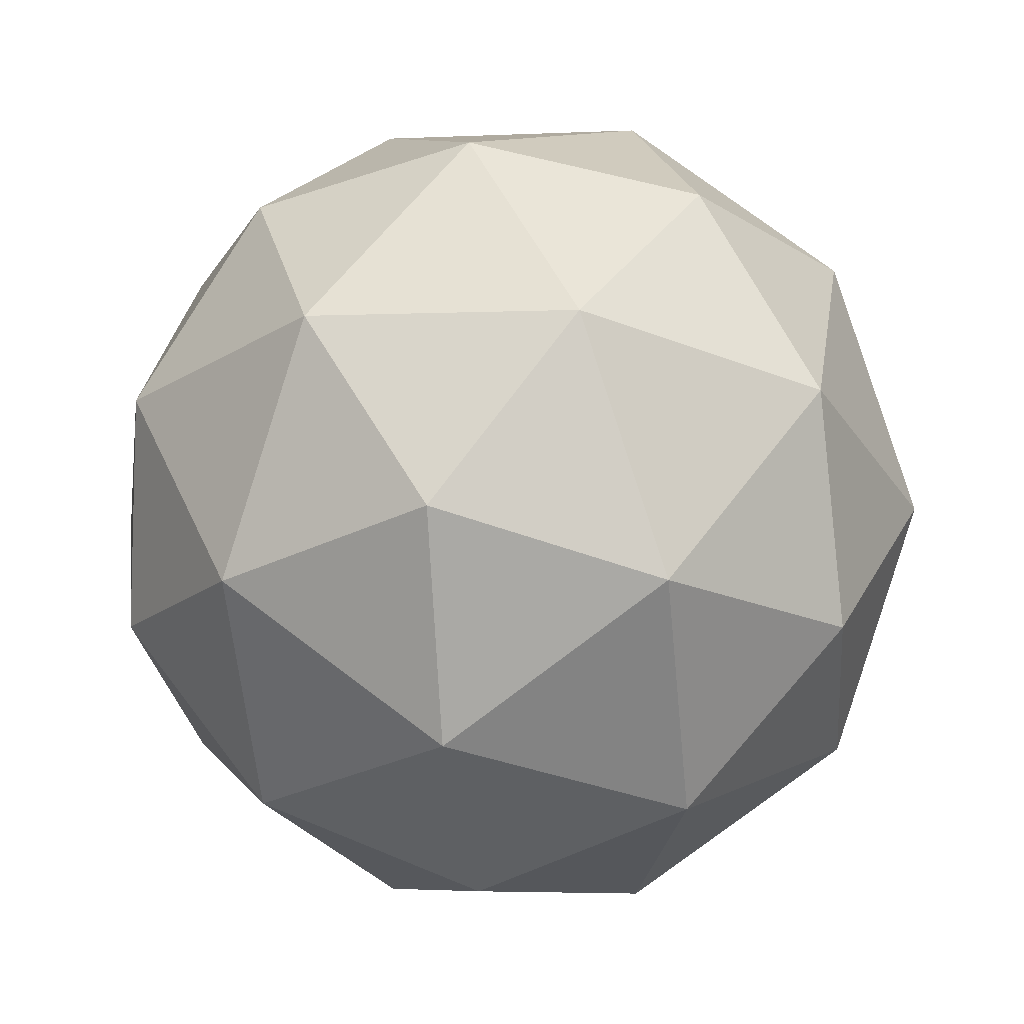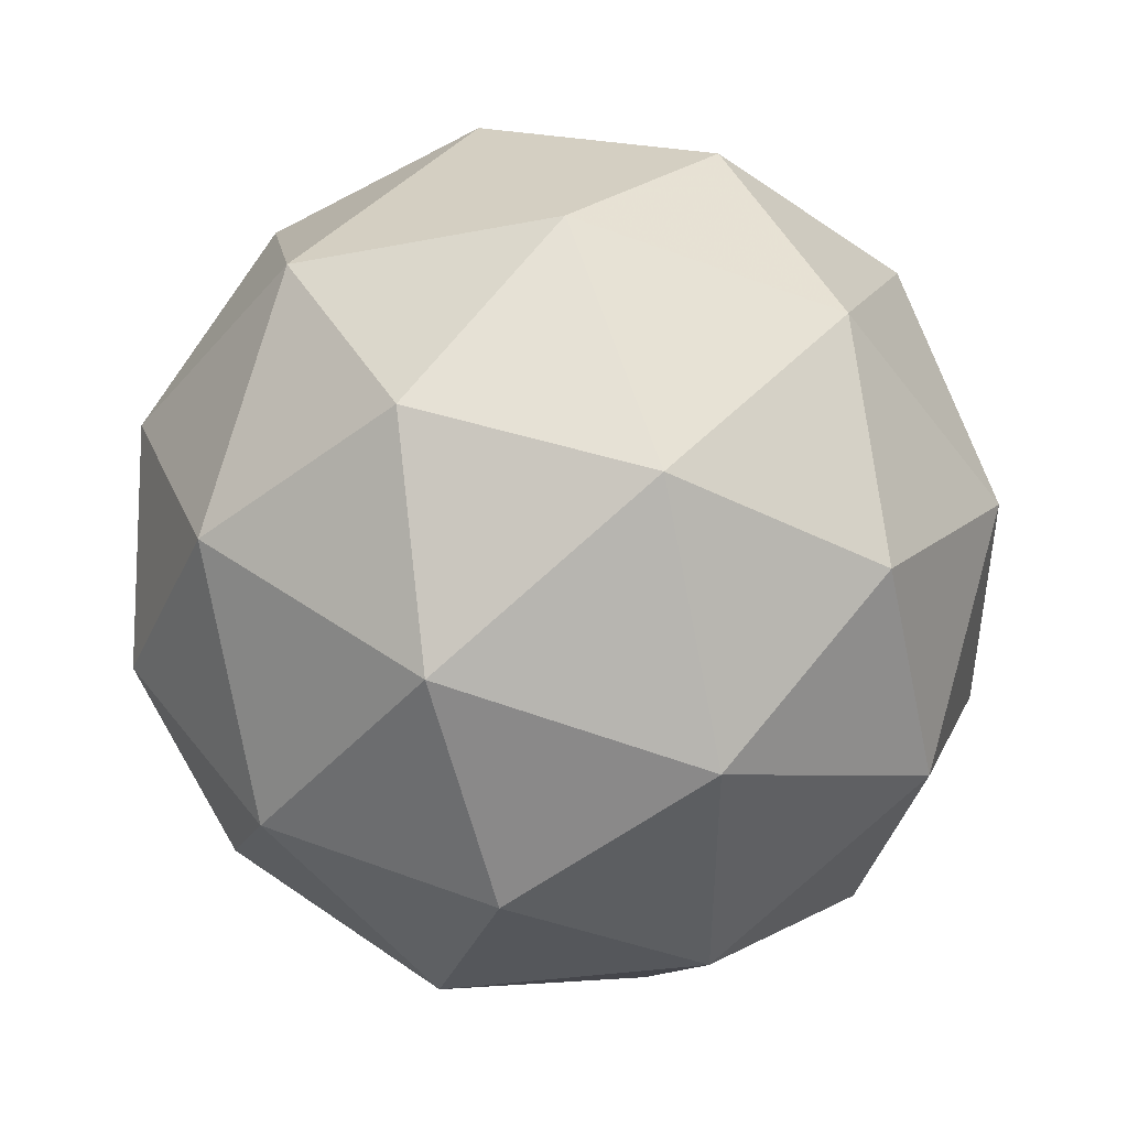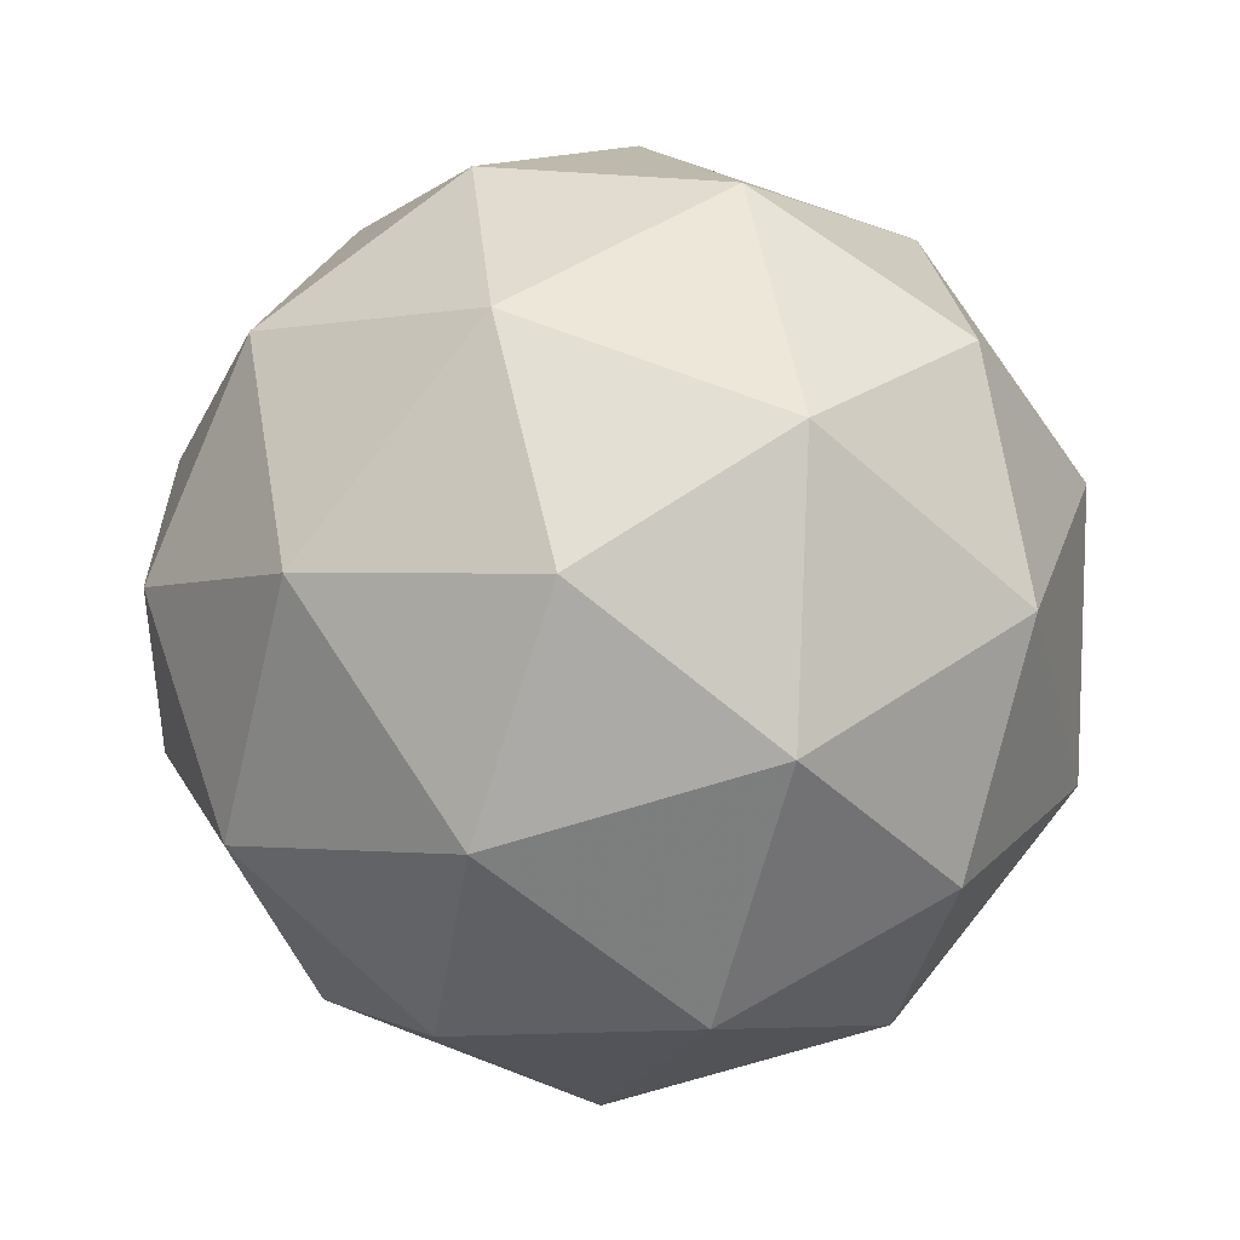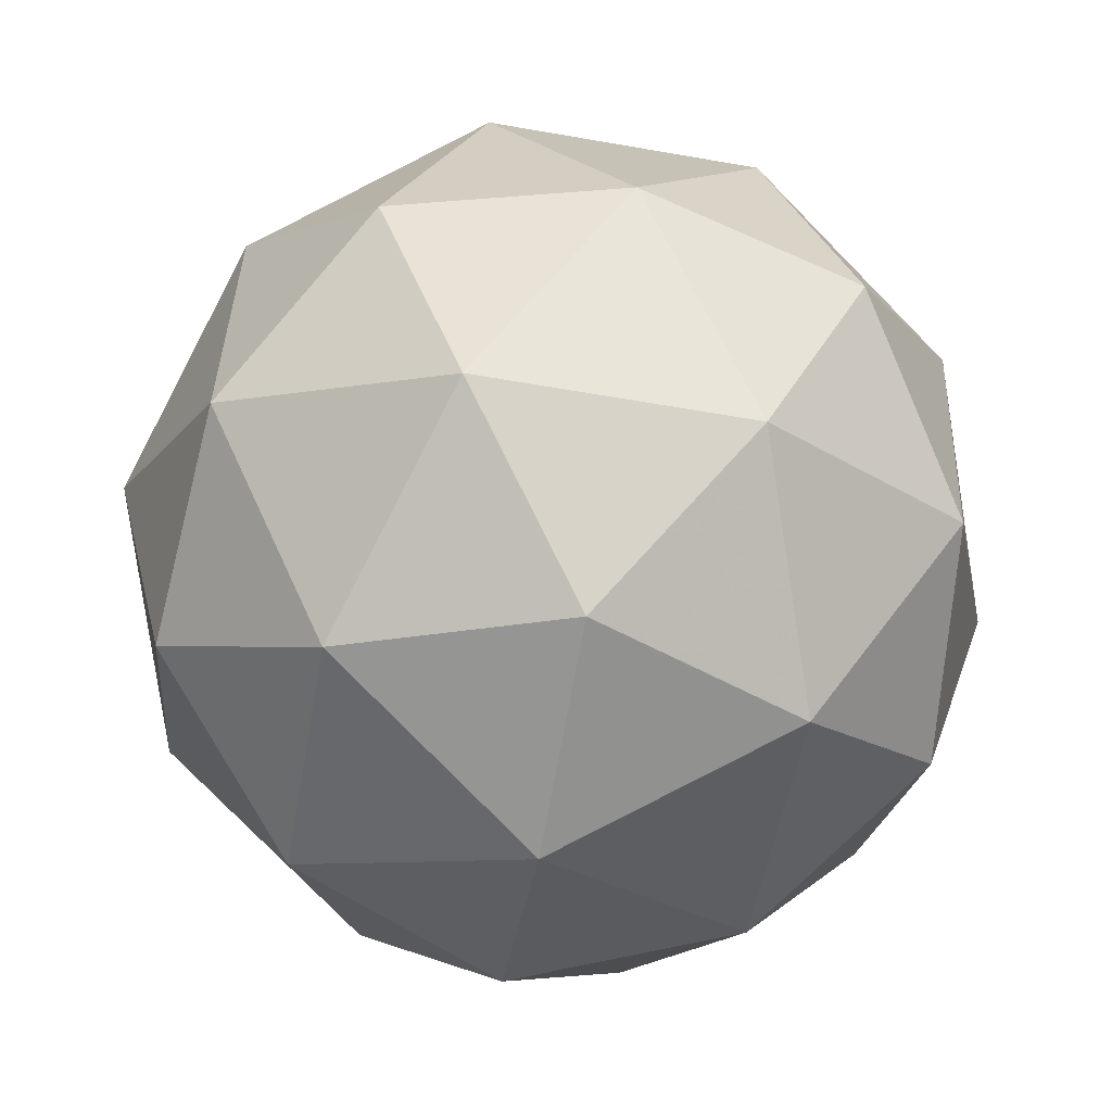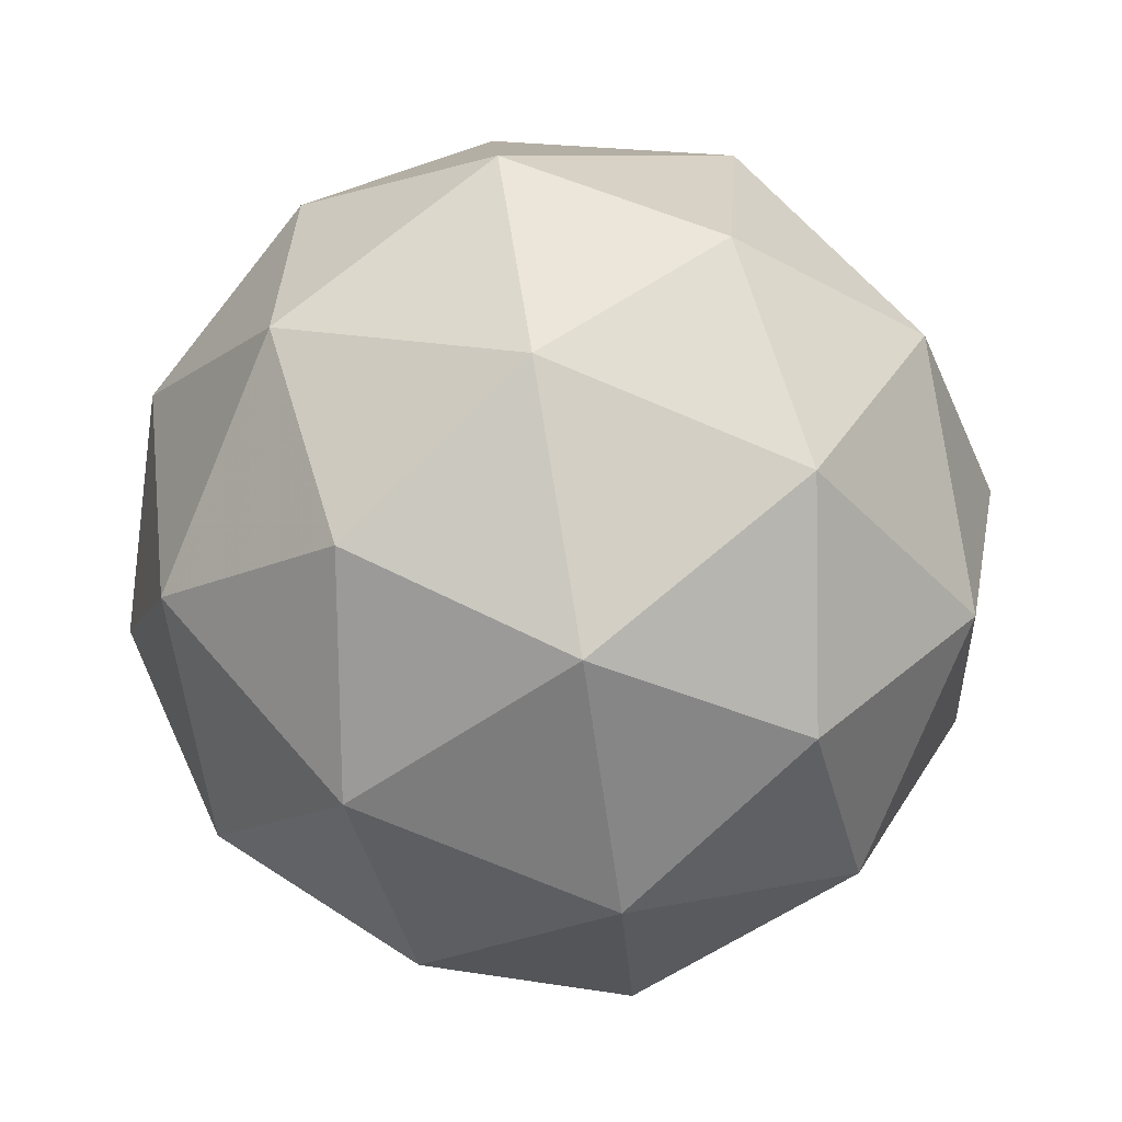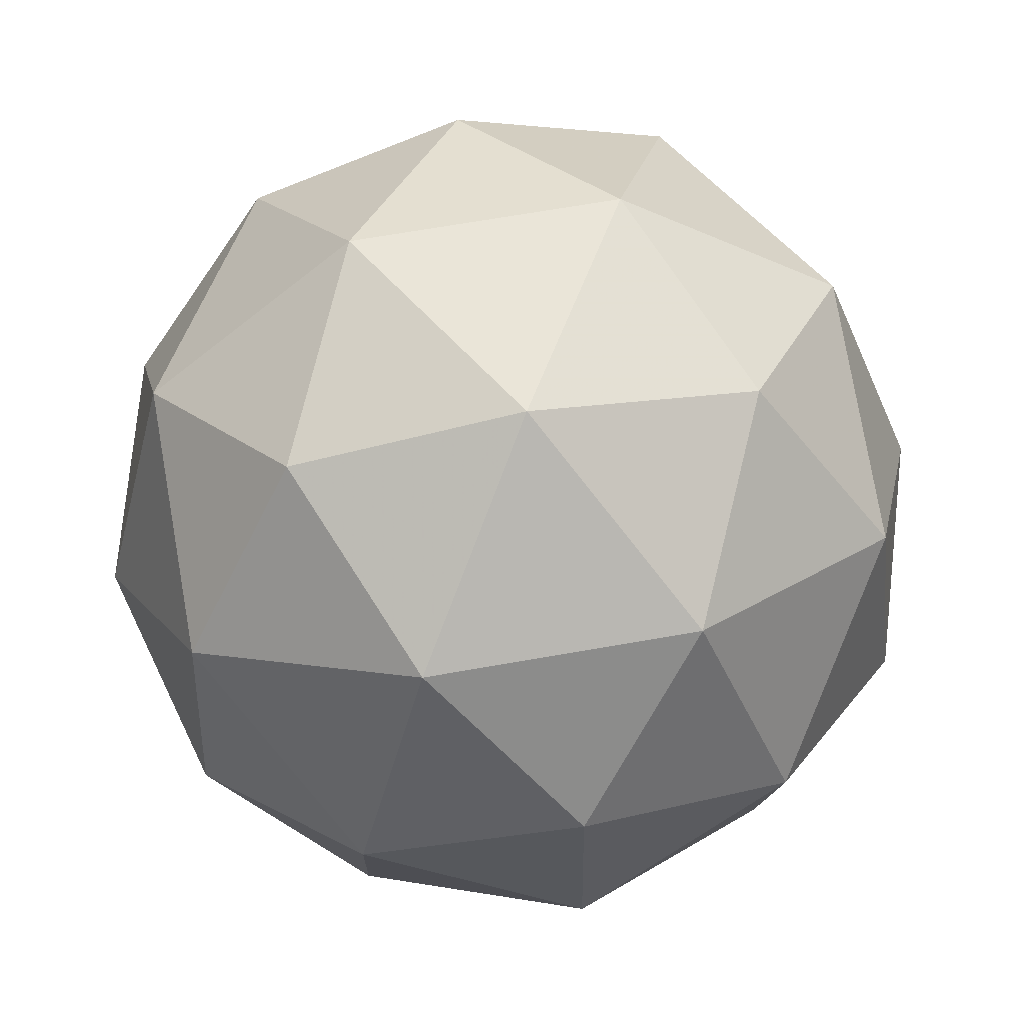
<metadata>
{"format":"obj","ext":"obj","renderer":"f3d","projection":"perspective","resolution":1024,"background":"white","views":[{"elev":29.8,"azim":-55.7,"up":"+Y"},{"elev":-45.0,"azim":147.8,"up":"+Z"},{"elev":0.8,"azim":63.6,"up":"+Y"},{"elev":-17.2,"azim":122.9,"up":"+Z"},{"elev":60.9,"azim":-104.8,"up":"+Y"},{"elev":21.3,"azim":-20.9,"up":"+Z"}]}
</metadata>
<code>
v 12.61 -3.596 -15.46
v 12.53 -3.598 -15.43
v 12.56 -3.667 -15.46
v 12.6 -3.644 -15.53
v 12.6 -3.56 -15.54
v 12.55 -3.532 -15.47
v 12.48 -3.647 -15.47
v 12.53 -3.675 -15.54
v 12.55 -3.609 -15.59
v 12.52 -3.54 -15.55
v 12.47 -3.563 -15.48
v 12.47 -3.611 -15.55
v 12.59 -3.636 -15.46
v 12.57 -3.596 -15.43
v 12.55 -3.638 -15.43
v 12.54 -3.558 -15.44
v 12.59 -3.557 -15.46
v 12.62 -3.623 -15.5
v 12.59 -3.664 -15.5
v 12.61 -3.573 -15.5
v 12.61 -3.601 -15.54
v 12.58 -3.536 -15.51
v 12.5 -3.577 -15.44
v 12.51 -3.538 -15.47
v 12.52 -3.667 -15.46
v 12.5 -3.626 -15.44
v 12.57 -3.669 -15.54
v 12.54 -3.683 -15.5
v 12.58 -3.581 -15.57
v 12.58 -3.63 -15.57
v 12.53 -3.524 -15.51
v 12.56 -3.54 -15.55
v 12.47 -3.606 -15.47
v 12.5 -3.671 -15.51
v 12.54 -3.649 -15.57
v 12.53 -3.569 -15.58
v 12.49 -3.542 -15.52
v 12.46 -3.634 -15.51
v 12.46 -3.584 -15.52
v 12.49 -3.65 -15.55
v 12.5 -3.611 -15.58
v 12.49 -3.571 -15.56
f 1 14 13
f 2 14 16
f 1 13 18
f 1 18 20
f 1 20 17
f 2 16 23
f 3 15 25
f 4 19 27
f 5 21 29
f 6 22 31
f 2 23 26
f 3 25 28
f 4 27 30
f 5 29 32
f 6 31 24
f 7 33 38
f 8 34 40
f 9 35 41
f 10 36 42
f 11 37 39
f 39 42 12
f 39 37 42
f 37 10 42
f 42 41 12
f 42 36 41
f 36 9 41
f 41 40 12
f 41 35 40
f 35 8 40
f 40 38 12
f 40 34 38
f 34 7 38
f 38 39 12
f 38 33 39
f 33 11 39
f 24 37 11
f 24 31 37
f 31 10 37
f 32 36 10
f 32 29 36
f 29 9 36
f 30 35 9
f 30 27 35
f 27 8 35
f 28 34 8
f 28 25 34
f 25 7 34
f 26 33 7
f 26 23 33
f 23 11 33
f 31 32 10
f 31 22 32
f 22 5 32
f 29 30 9
f 29 21 30
f 21 4 30
f 27 28 8
f 27 19 28
f 19 3 28
f 25 26 7
f 25 15 26
f 15 2 26
f 23 24 11
f 23 16 24
f 16 6 24
f 17 22 6
f 17 20 22
f 20 5 22
f 20 21 5
f 20 18 21
f 18 4 21
f 18 19 4
f 18 13 19
f 13 3 19
f 16 17 6
f 16 14 17
f 14 1 17
f 13 15 3
f 13 14 15
f 14 2 15

</code>
